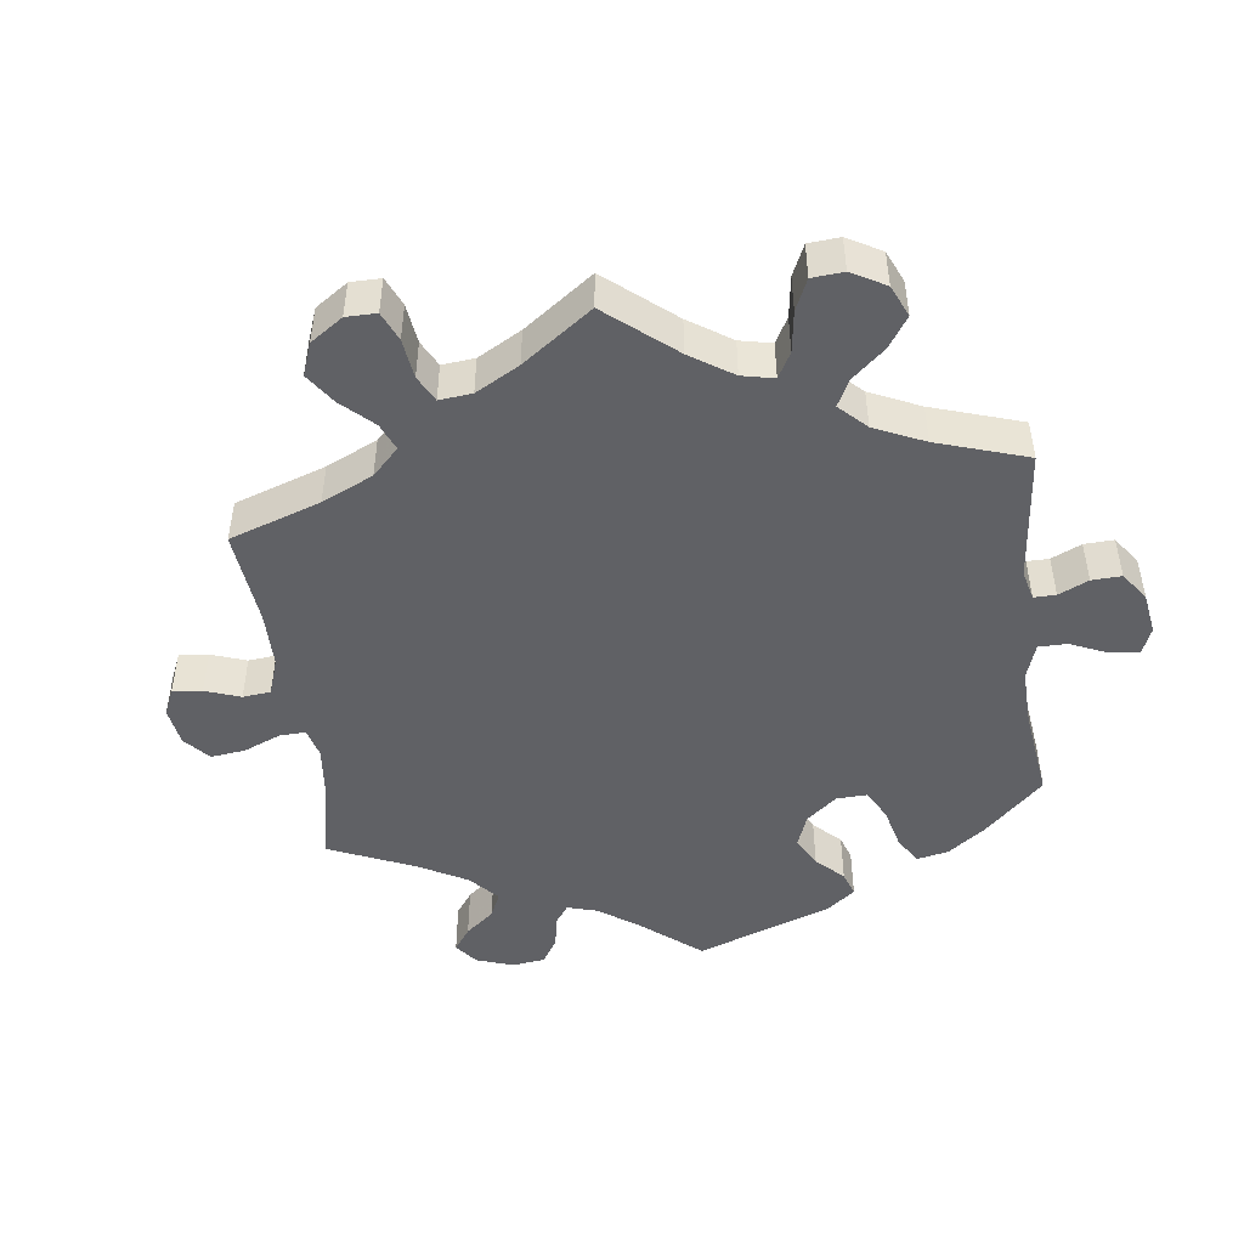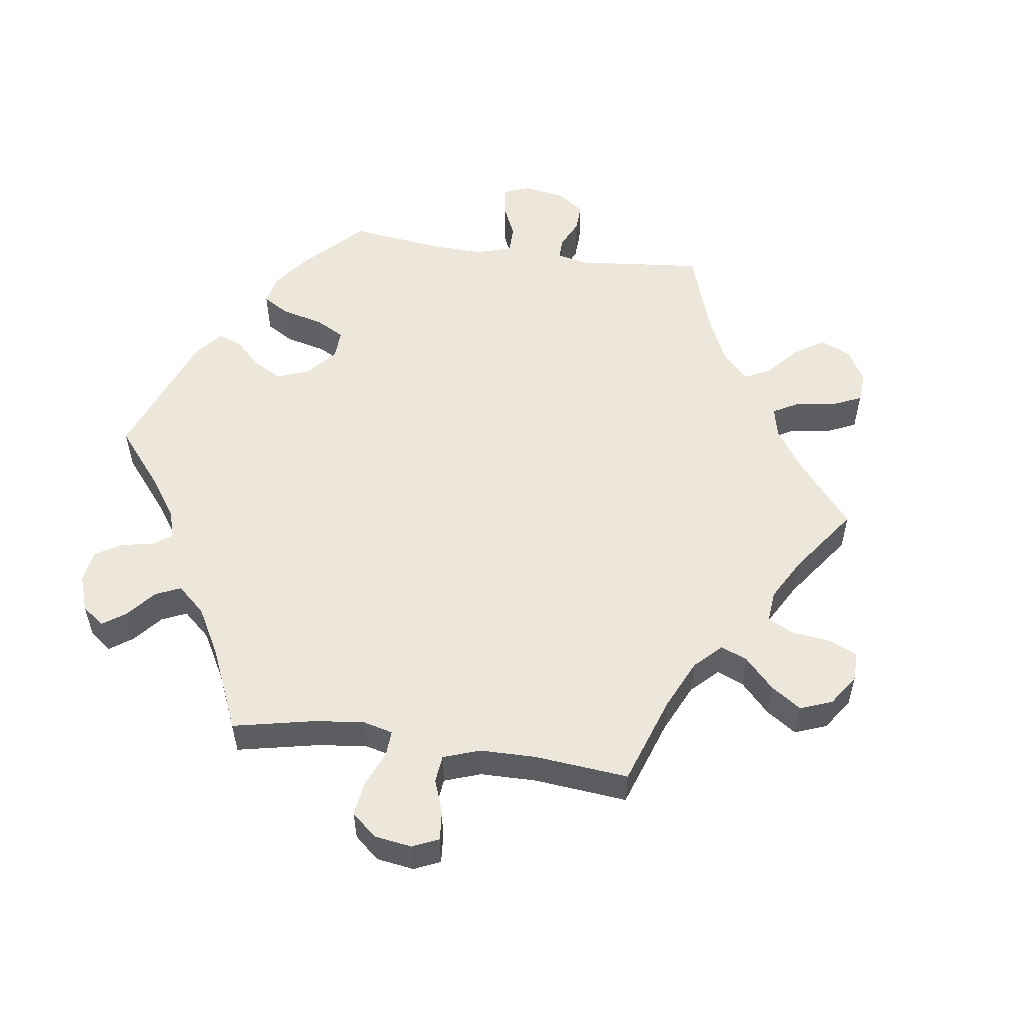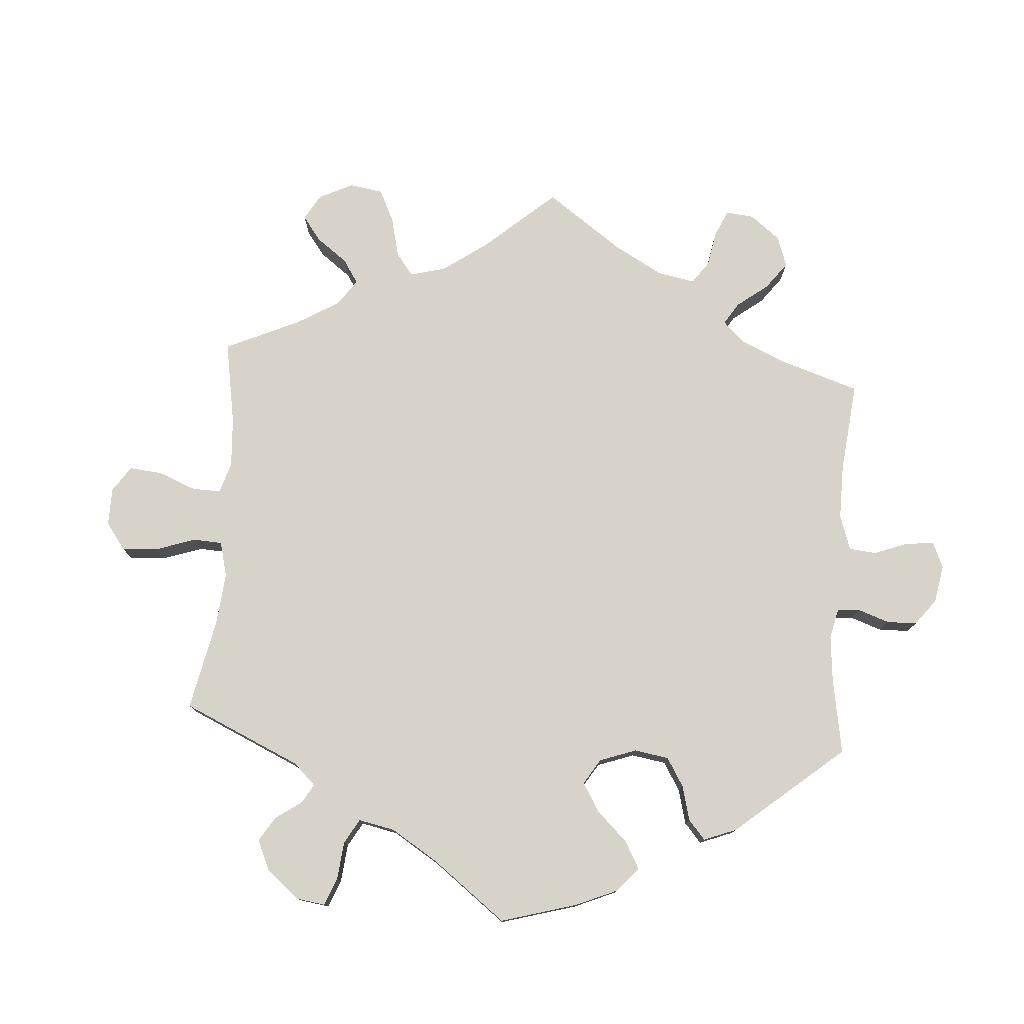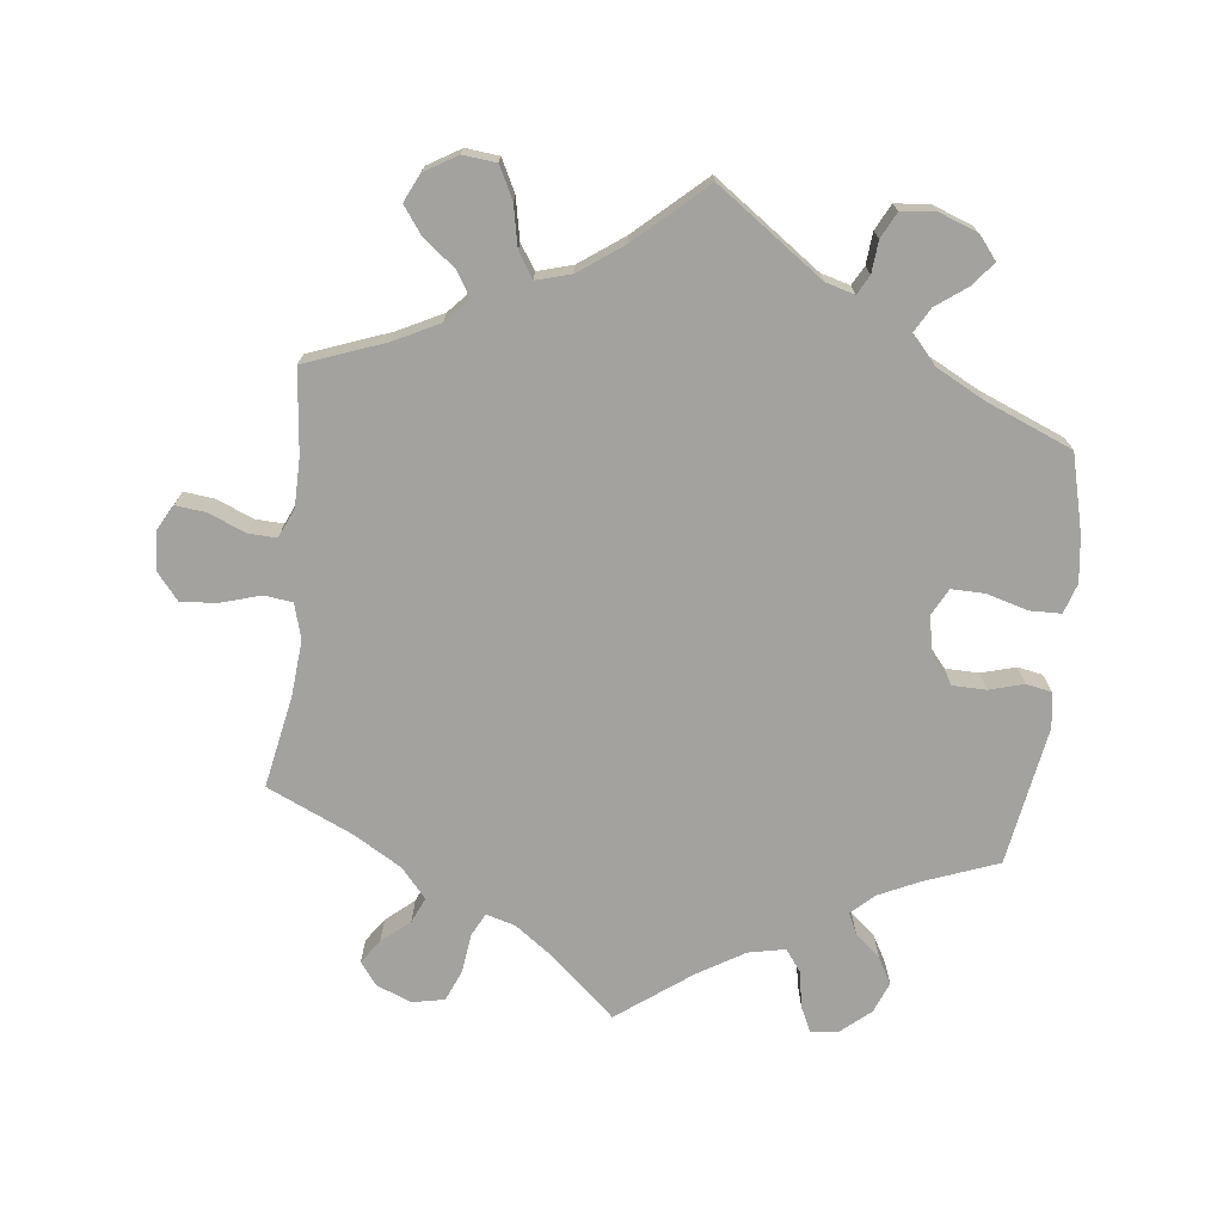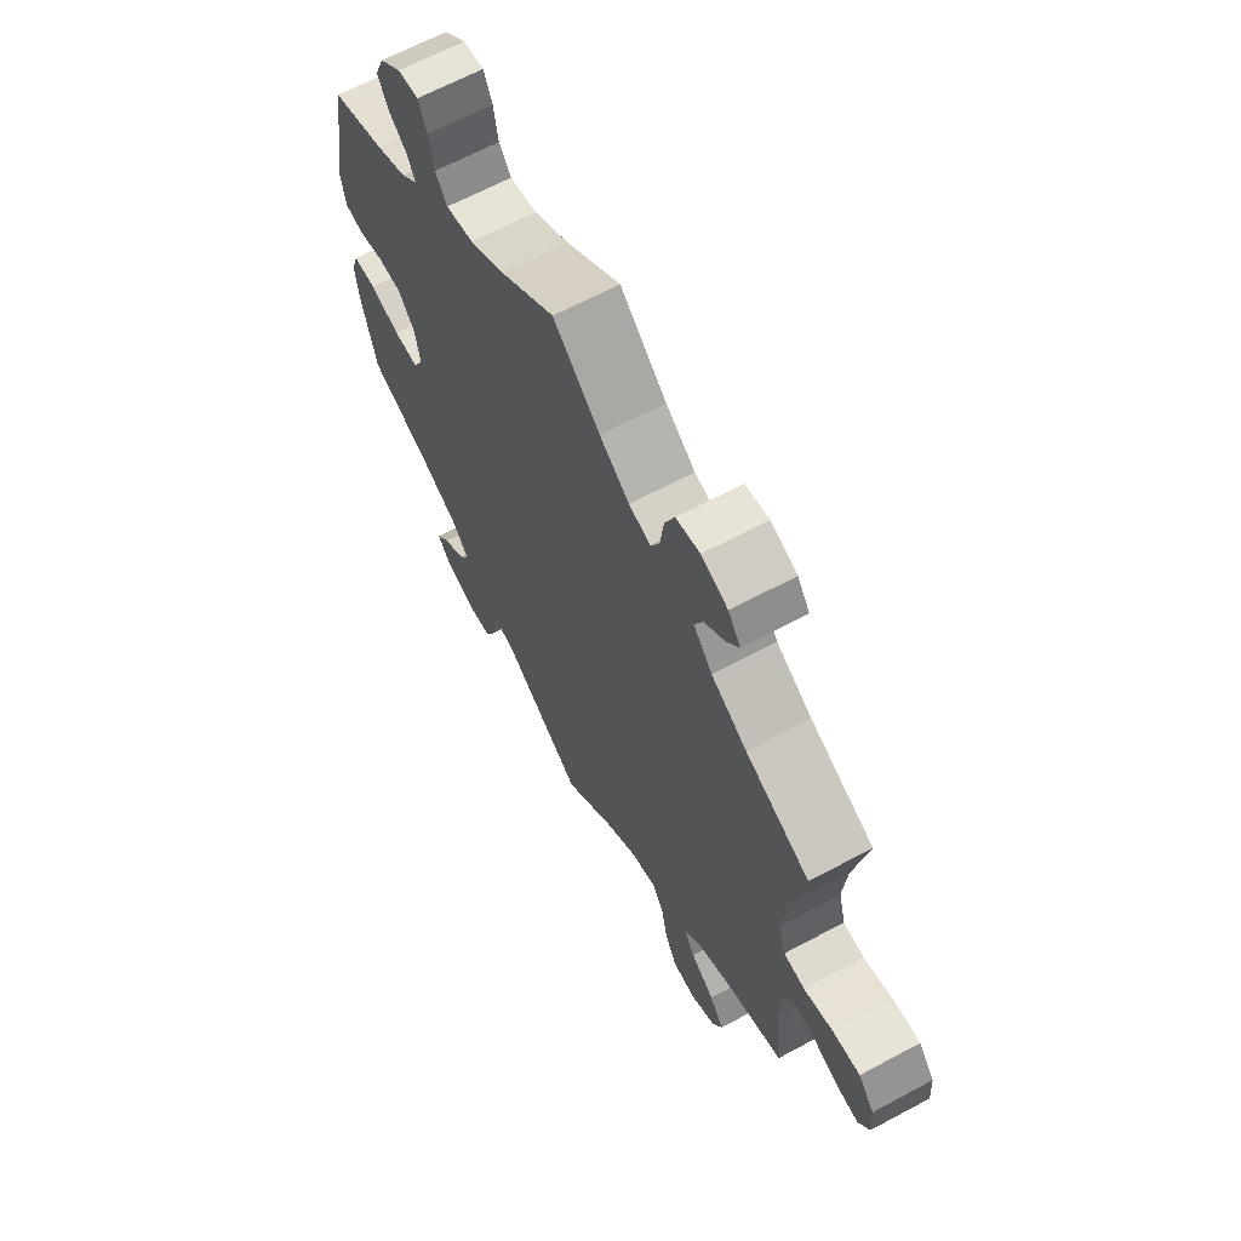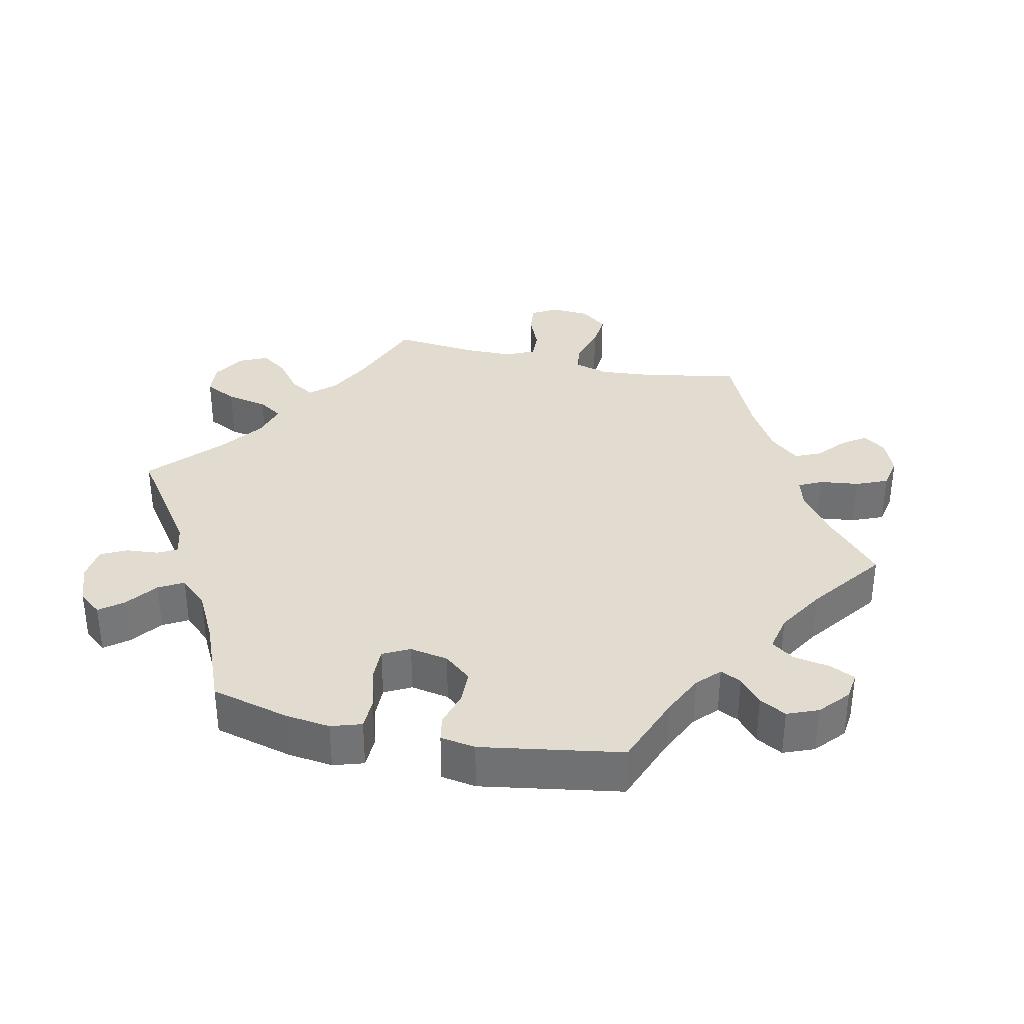
<metadata>
{"format":"obj","ext":"obj","renderer":"f3d","projection":"perspective","resolution":1024,"background":"white","views":[{"elev":-47.4,"azim":127.4,"up":"+Y"},{"elev":53.8,"azim":38.2,"up":"+Y"},{"elev":77.1,"azim":-116.0,"up":"+Y"},{"elev":-72.6,"azim":173.6,"up":"+Y"},{"elev":65.3,"azim":61.7,"up":"+Z"},{"elev":34.5,"azim":-77.3,"up":"+Y"}]}
</metadata>
<code>
v 0.475 0.07 0.157
v 0.468 0.07 0.078
v 0.482 0.07 0.027
v 0.523 0.07 0.022
v 0.58 0.07 0.039
v 0.632 0.07 0.043
v 0.663 0.07 0.005
v 0.667 0.07 -0.05
v 0.646 0.07 -0.087
v 0.602 0.07 -0.082
v 0.55 0.07 -0.06
v 0.509 0.07 -0.058
v 0.49 0.07 -0.1
v 0.489 0.07 -0.17
v 0.501 0.07 -0.289
v 0.385 0.07 -0.332
v 0.321 0.07 -0.364
v 0.29 0.07 -0.398
v 0.311 0.07 -0.433
v 0.357 0.07 -0.469
v 0.385 0.07 -0.508
v 0.366 0.07 -0.548
v 0.319 0.07 -0.576
v 0.271 0.07 -0.571
v 0.248 0.07 -0.525
v 0.236 0.07 -0.465
v 0.213 0.07 -0.43
v 0.163 0.07 -0.444
v 0.1 0.07 -0.489
v 0.001 0.07 -0.578
v -0.151 0.07 -0.469
v -0.193 0.07 -0.457
v -0.208 0.07 -0.484
v -0.212 0.07 -0.53
v -0.231 0.07 -0.567
v -0.28 0.07 -0.572
v -0.336 0.07 -0.551
v -0.362 0.07 -0.518
v -0.336 0.07 -0.485
v -0.291 0.07 -0.452
v -0.271 0.07 -0.417
v -0.307 0.07 -0.377
v -0.377 0.07 -0.34
v -0.5 0.07 -0.289
v -0.528 0.07 -0.178
v -0.536 0.07 -0.113
v -0.522 0.07 -0.07
v -0.477 0.07 -0.069
v -0.418 0.07 -0.086
v -0.37 0.07 -0.087
v -0.35 0.07 -0.049
v -0.36 0.07 0.006
v -0.392 0.07 0.045
v -0.44 0.07 0.046
v -0.49 0.07 0.032
v -0.526 0.07 0.039
v -0.534 0.07 0.089
v -0.5 0.07 0.289
v -0.396 0.07 0.328
v -0.336 0.07 0.356
v -0.304 0.07 0.386
v -0.318 0.07 0.416
v -0.354 0.07 0.447
v -0.375 0.07 0.485
v -0.357 0.07 0.529
v -0.315 0.07 0.565
v -0.275 0.07 0.57
v -0.258 0.07 0.533
v -0.249 0.07 0.481
v -0.226 0.07 0.449
v -0.173 0.07 0.46
v -0.106 0.07 0.5
v 0 0.07 0.578
v 0.09 0.07 0.497
v 0.147 0.07 0.455
v 0.189 0.07 0.443
v 0.206 0.07 0.476
v 0.213 0.07 0.532
v 0.232 0.07 0.577
v 0.278 0.07 0.586
v 0.329 0.07 0.566
v 0.353 0.07 0.533
v 0.329 0.07 0.499
v 0.289 0.07 0.465
v 0.273 0.07 0.429
v 0.309 0.07 0.387
v 0.378 0.07 0.346
v 0.501 0.07 0.29
v 0.475 0 0.157
v 0.468 0 0.078
v 0.482 0 0.027
v 0.523 0 0.022
v 0.58 0 0.039
v 0.632 0 0.043
v 0.663 0 0.005
v 0.667 0 -0.05
v 0.646 0 -0.087
v 0.602 0 -0.082
v 0.55 0 -0.06
v 0.509 0 -0.058
v 0.49 0 -0.1
v 0.489 0 -0.17
v 0.501 0 -0.289
v 0.385 0 -0.332
v 0.321 0 -0.364
v 0.29 0 -0.398
v 0.311 0 -0.433
v 0.357 0 -0.469
v 0.385 0 -0.508
v 0.366 0 -0.548
v 0.319 0 -0.576
v 0.271 0 -0.571
v 0.248 0 -0.525
v 0.236 0 -0.465
v 0.213 0 -0.43
v 0.163 0 -0.444
v 0.1 0 -0.489
v 0.001 0 -0.578
v -0.151 0 -0.469
v -0.193 0 -0.457
v -0.208 0 -0.484
v -0.212 0 -0.53
v -0.231 0 -0.567
v -0.28 0 -0.572
v -0.336 0 -0.551
v -0.362 0 -0.518
v -0.336 0 -0.485
v -0.291 0 -0.452
v -0.271 0 -0.417
v -0.307 0 -0.377
v -0.377 0 -0.34
v -0.5 0 -0.289
v -0.528 0 -0.178
v -0.536 0 -0.113
v -0.522 0 -0.07
v -0.477 0 -0.069
v -0.418 0 -0.086
v -0.37 0 -0.087
v -0.35 0 -0.049
v -0.36 0 0.006
v -0.392 0 0.045
v -0.44 0 0.046
v -0.49 0 0.032
v -0.526 0 0.039
v -0.534 0 0.089
v -0.5 0 0.289
v -0.396 0 0.328
v -0.336 0 0.356
v -0.304 0 0.386
v -0.318 0 0.416
v -0.354 0 0.447
v -0.375 0 0.485
v -0.357 0 0.529
v -0.315 0 0.565
v -0.275 0 0.57
v -0.258 0 0.533
v -0.249 0 0.481
v -0.226 0 0.449
v -0.173 0 0.46
v -0.106 0 0.5
v 0 0 0.578
v 0.09 0 0.497
v 0.147 0 0.455
v 0.189 0 0.443
v 0.206 0 0.476
v 0.213 0 0.532
v 0.232 0 0.577
v 0.278 0 0.586
v 0.329 0 0.566
v 0.353 0 0.533
v 0.329 0 0.499
v 0.289 0 0.465
v 0.273 0 0.429
v 0.309 0 0.387
v 0.378 0 0.346
v 0.501 0 0.29
f 87 88 1
f 86 87 1 2
f 85 86 2 3
f 81 82 83 84
f 81 84 85
f 80 81 85
f 77 78 79 80
f 76 77 80 85
f 72 73 74
f 71 72 74 75
f 70 71 75 76
f 66 67 68 69
f 66 69 70
f 65 66 70
f 62 63 64 65
f 61 62 65 70
f 60 61 70 76
f 56 57 58 59
f 54 55 56 59
f 53 54 59 60
f 52 53 60 76
f 46 47 48 49
f 46 49 50
f 43 44 45 46
f 42 43 46 50
f 41 42 50 51
f 37 38 39 40
f 37 40 41
f 36 37 41
f 33 34 35 36
f 32 33 36 41
f 31 32 41 51
f 29 30 31 51
f 23 24 25 26
f 23 26 27
f 22 23 27
f 19 20 21 22
f 18 19 22 27
f 17 18 27 28
f 14 15 16
f 13 14 16 17
f 12 13 17 28
f 8 9 10 11
f 8 11 12
f 7 8 12
f 4 5 6 7
f 4 7 12
f 3 4 12 28
f 51 52 76 85
f 29 51 85
f 3 28 29 85
f 89 176 175
f 90 89 175 174
f 91 90 174 173
f 172 171 170 169
f 173 172 169
f 173 169 168
f 168 167 166 165
f 173 168 165 164
f 162 161 160
f 163 162 160 159
f 164 163 159 158
f 157 156 155 154
f 158 157 154
f 158 154 153
f 153 152 151 150
f 158 153 150 149
f 164 158 149 148
f 147 146 145 144
f 147 144 143 142
f 148 147 142 141
f 164 148 141 140
f 137 136 135 134
f 138 137 134
f 134 133 132 131
f 138 134 131 130
f 139 138 130 129
f 128 127 126 125
f 129 128 125
f 129 125 124
f 124 123 122 121
f 129 124 121 120
f 139 129 120 119
f 139 119 118 117
f 114 113 112 111
f 115 114 111
f 115 111 110
f 110 109 108 107
f 115 110 107 106
f 116 115 106 105
f 104 103 102
f 105 104 102 101
f 116 105 101 100
f 99 98 97 96
f 100 99 96
f 100 96 95
f 95 94 93 92
f 100 95 92
f 116 100 92 91
f 173 164 140 139
f 173 139 117
f 173 117 116 91
f 1 89 90 2
f 2 90 91 3
f 3 91 92 4
f 4 92 93 5
f 5 93 94 6
f 6 94 95 7
f 7 95 96 8
f 8 96 97 9
f 9 97 98 10
f 10 98 99 11
f 11 99 100 12
f 12 100 101 13
f 13 101 102 14
f 14 102 103 15
f 15 103 104 16
f 16 104 105 17
f 17 105 106 18
f 18 106 107 19
f 19 107 108 20
f 20 108 109 21
f 21 109 110 22
f 22 110 111 23
f 23 111 112 24
f 24 112 113 25
f 25 113 114 26
f 26 114 115 27
f 27 115 116 28
f 28 116 117 29
f 29 117 118 30
f 30 118 119 31
f 31 119 120 32
f 32 120 121 33
f 33 121 122 34
f 34 122 123 35
f 35 123 124 36
f 36 124 125 37
f 37 125 126 38
f 38 126 127 39
f 39 127 128 40
f 40 128 129 41
f 41 129 130 42
f 42 130 131 43
f 43 131 132 44
f 44 132 133 45
f 45 133 134 46
f 46 134 135 47
f 47 135 136 48
f 48 136 137 49
f 49 137 138 50
f 50 138 139 51
f 51 139 140 52
f 52 140 141 53
f 53 141 142 54
f 54 142 143 55
f 55 143 144 56
f 56 144 145 57
f 57 145 146 58
f 58 146 147 59
f 59 147 148 60
f 60 148 149 61
f 61 149 150 62
f 62 150 151 63
f 63 151 152 64
f 64 152 153 65
f 65 153 154 66
f 66 154 155 67
f 67 155 156 68
f 68 156 157 69
f 69 157 158 70
f 70 158 159 71
f 71 159 160 72
f 72 160 161 73
f 73 161 162 74
f 74 162 163 75
f 75 163 164 76
f 76 164 165 77
f 77 165 166 78
f 78 166 167 79
f 79 167 168 80
f 80 168 169 81
f 81 169 170 82
f 82 170 171 83
f 83 171 172 84
f 84 172 173 85
f 85 173 174 86
f 86 174 175 87
f 87 175 176 88
f 88 176 89 1

</code>
